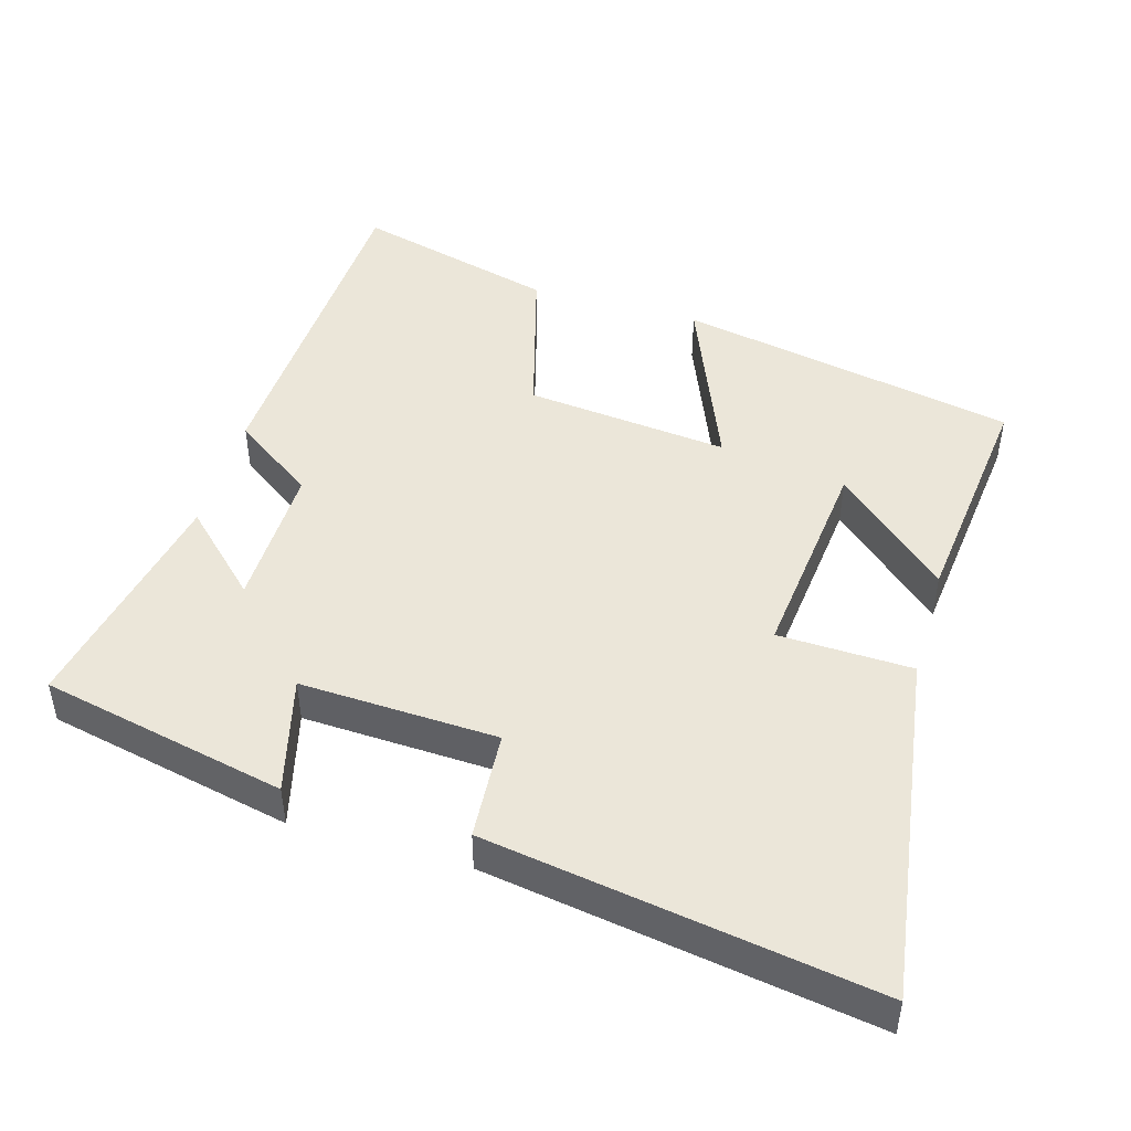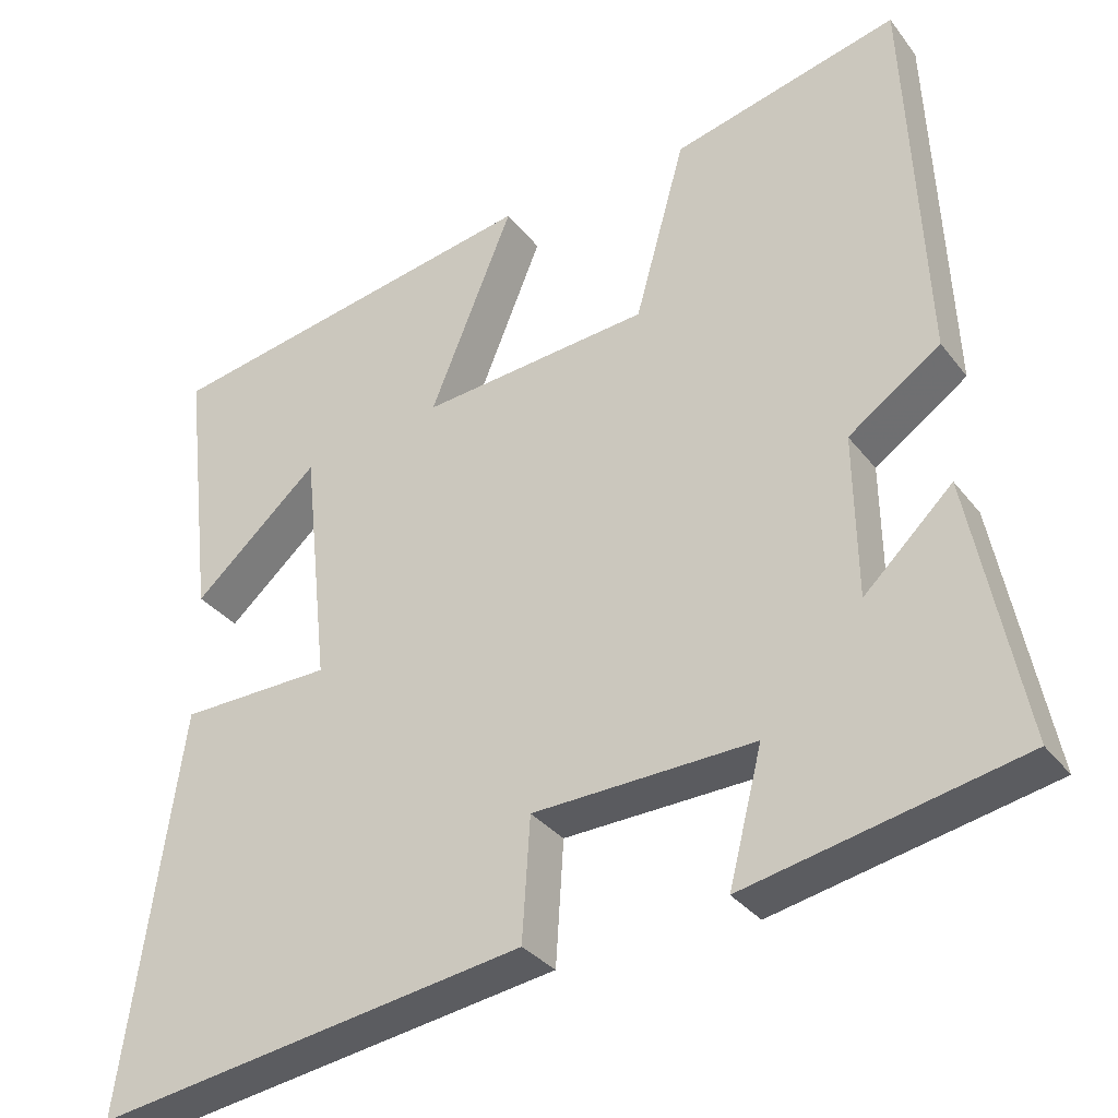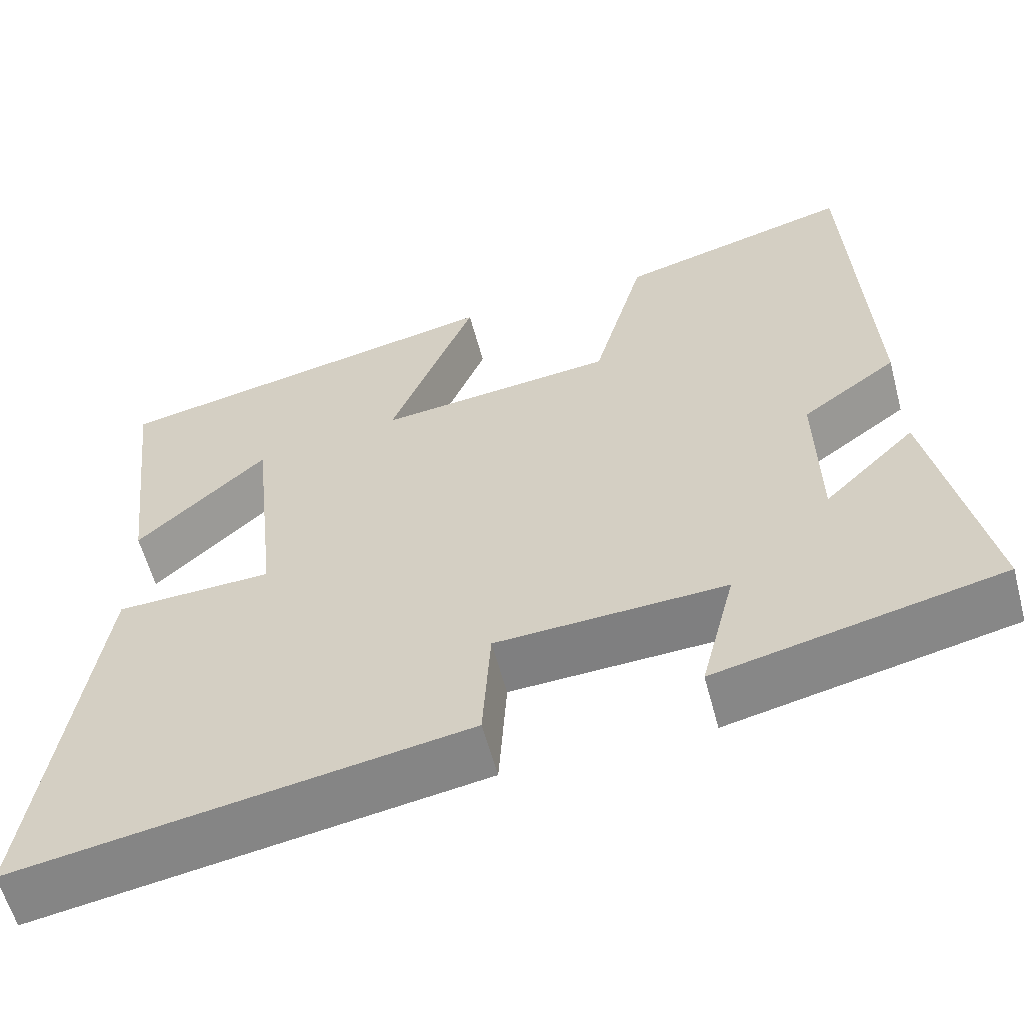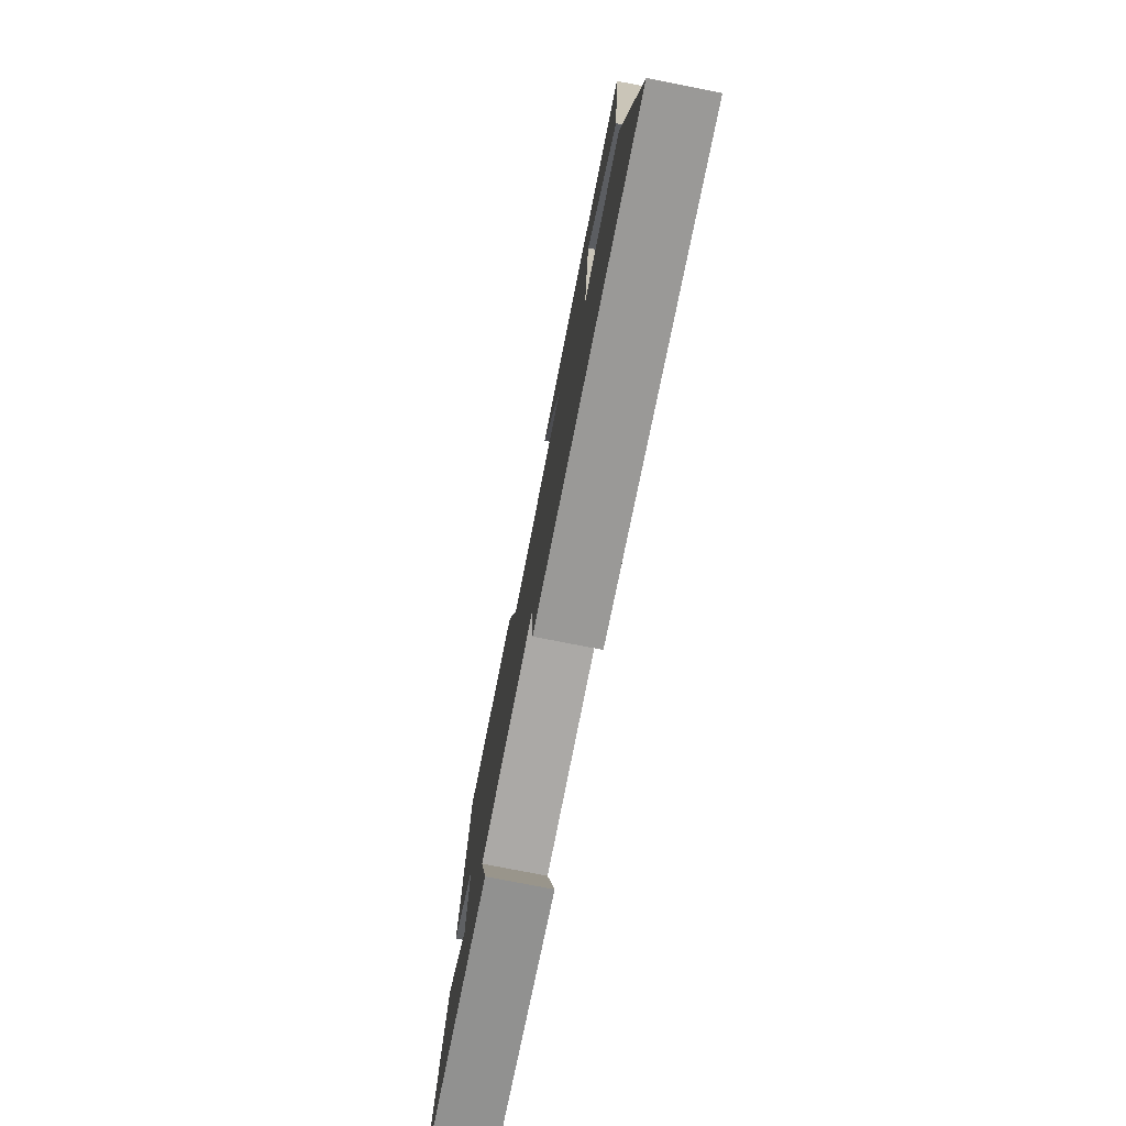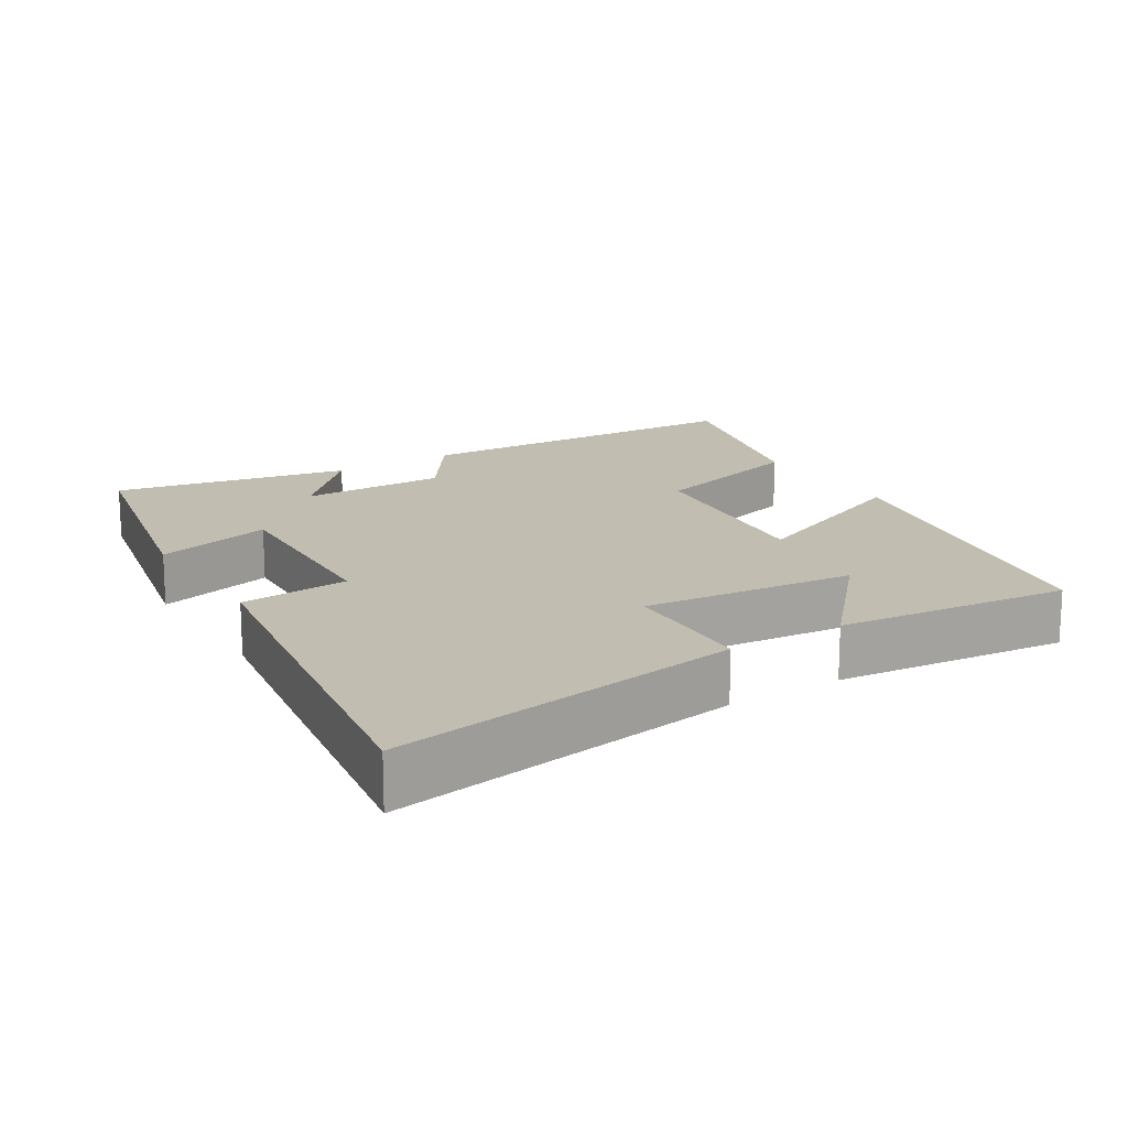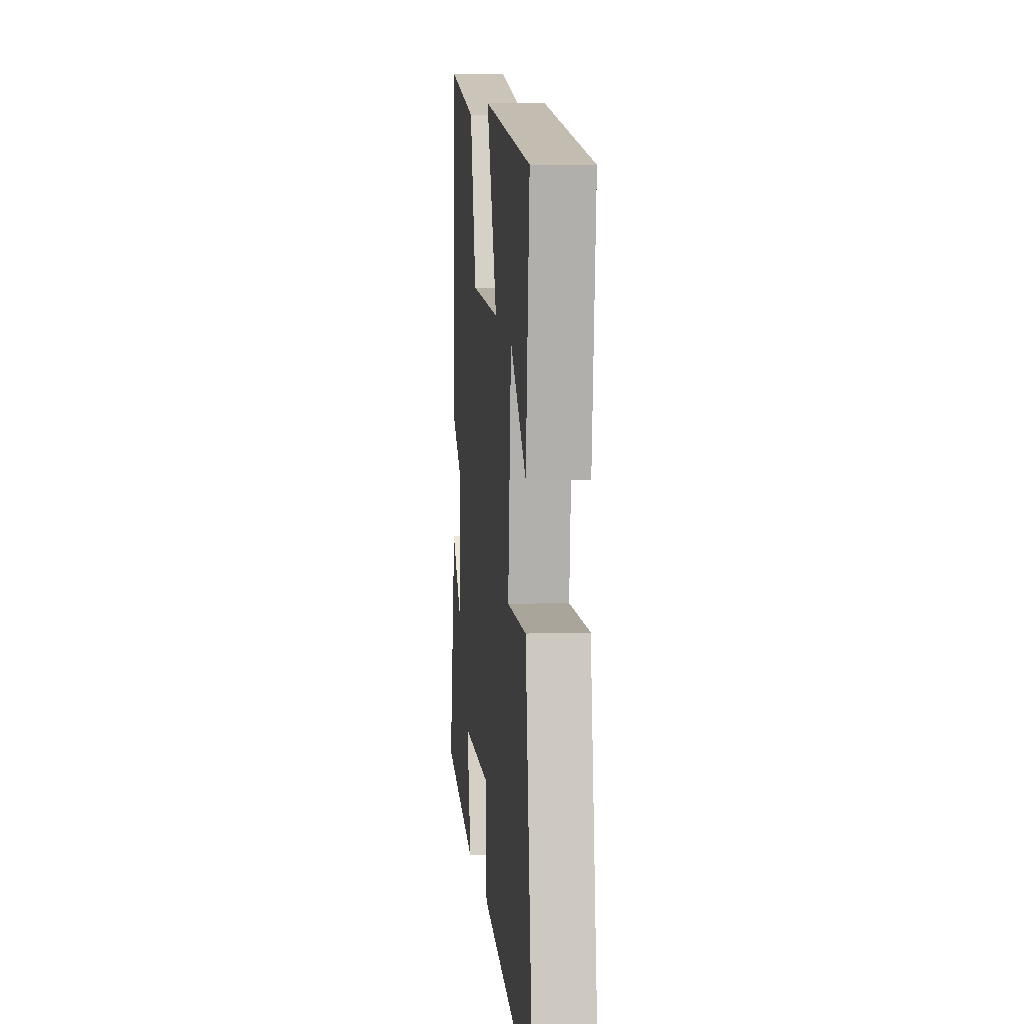
<metadata>
{"format":"obj","ext":"obj","renderer":"f3d","projection":"perspective","resolution":1024,"background":"white","views":[{"elev":46.9,"azim":-163.8,"up":"+Y"},{"elev":-32.2,"azim":30.9,"up":"+Z"},{"elev":-58.9,"azim":14.9,"up":"+Z"},{"elev":-78.1,"azim":-101.0,"up":"+Z"},{"elev":16.7,"azim":-122.1,"up":"+Y"},{"elev":5.7,"azim":-95.7,"up":"+Z"}]}
</metadata>
<code>
v -0.574 0.07 -0.587
v -0.5 0.07 -0.087
v -0.31 0.07 -0.081
v -0.342 0.07 0.219
v -0.5 0.07 0.077
v -0.537 0.07 0.407
v -0.056 0.07 0.5
v -0.161 0.07 0.244
v 0.127 0.07 0.274
v 0.19 0.07 0.5
v 0.475 0.07 0.574
v 0.5 0.07 0.088
v 0.384 0.07 0.006
v 0.388 0.07 -0.2
v 0.5 0.07 -0.092
v 0.568 0.07 -0.425
v 0.22 0.07 -0.5
v 0.262 0.07 -0.334
v -0.018 0.07 -0.346
v -0.028 0.07 -0.5
v -0.574 0 -0.587
v -0.5 0 -0.087
v -0.31 0 -0.081
v -0.342 0 0.219
v -0.5 0 0.077
v -0.537 0 0.407
v -0.056 0 0.5
v -0.161 0 0.244
v 0.127 0 0.274
v 0.19 0 0.5
v 0.475 0 0.574
v 0.5 0 0.088
v 0.384 0 0.006
v 0.388 0 -0.2
v 0.5 0 -0.092
v 0.568 0 -0.425
v 0.22 0 -0.5
v 0.262 0 -0.334
v -0.018 0 -0.346
v -0.028 0 -0.5
f 1 2 3
f 20 1 3
f 19 20 3
f 18 19 3 4
f 16 17 18
f 15 16 18
f 14 15 18
f 13 14 18 4
f 11 12 13
f 10 11 13
f 9 10 13
f 8 9 13 4
f 7 8 4
f 4 5 6 7
f 23 22 21
f 23 21 40
f 23 40 39
f 24 23 39 38
f 38 37 36
f 38 36 35
f 38 35 34
f 24 38 34 33
f 33 32 31
f 33 31 30
f 33 30 29
f 24 33 29 28
f 24 28 27
f 27 26 25 24
f 1 21 22 2
f 2 22 23 3
f 3 23 24 4
f 4 24 25 5
f 5 25 26 6
f 6 26 27 7
f 7 27 28 8
f 8 28 29 9
f 9 29 30 10
f 10 30 31 11
f 11 31 32 12
f 12 32 33 13
f 13 33 34 14
f 14 34 35 15
f 15 35 36 16
f 16 36 37 17
f 17 37 38 18
f 18 38 39 19
f 19 39 40 20
f 20 40 21 1

</code>
